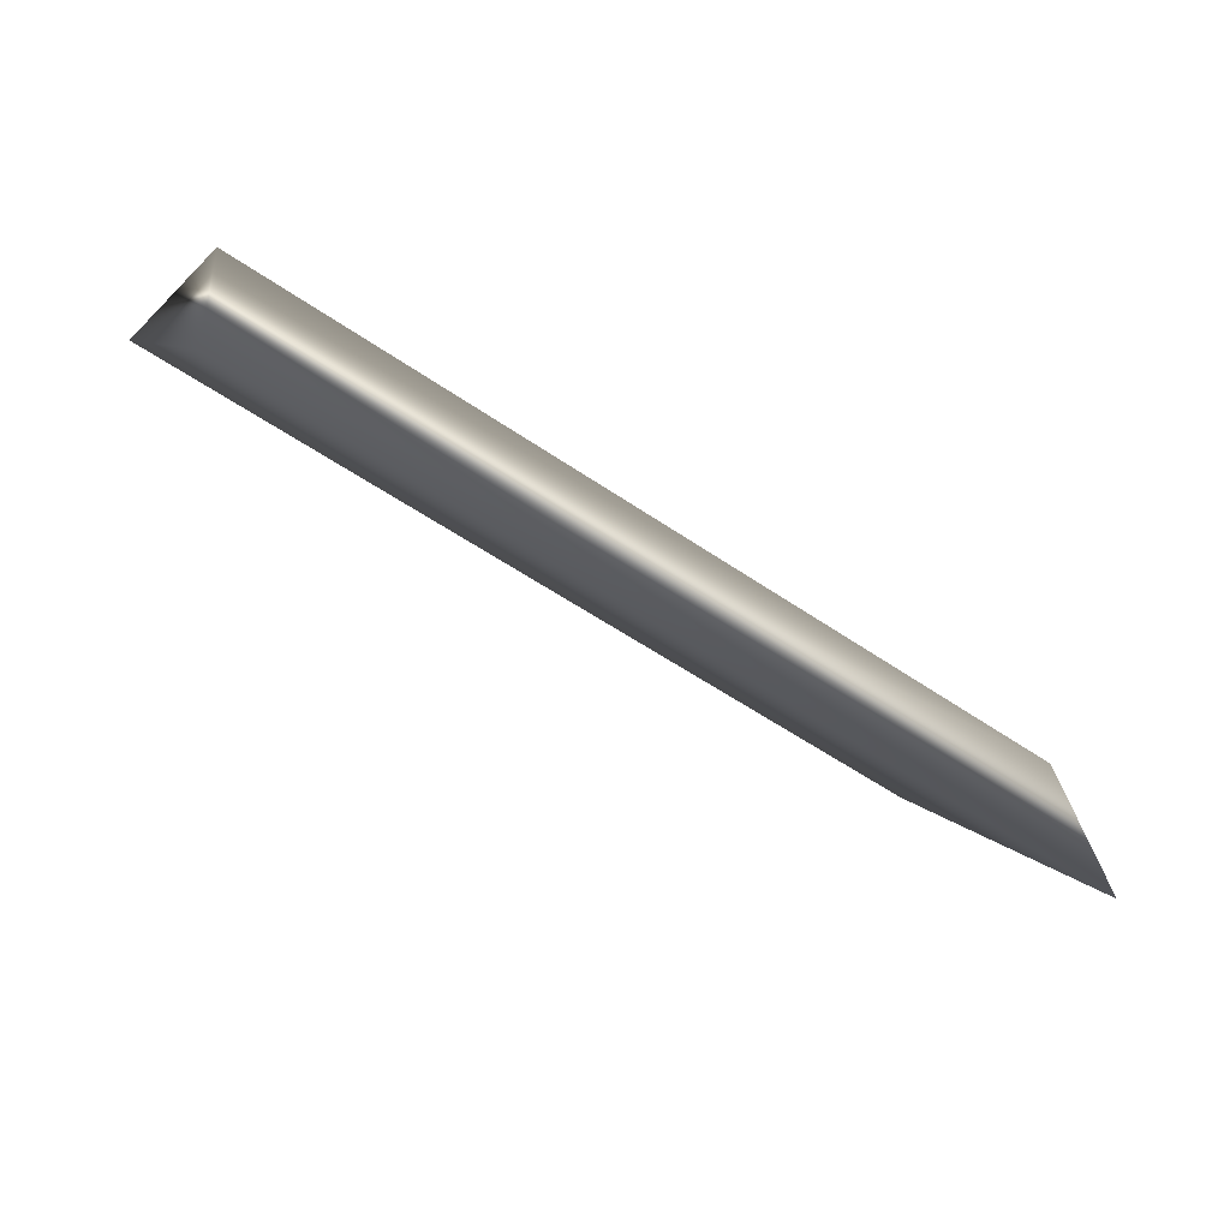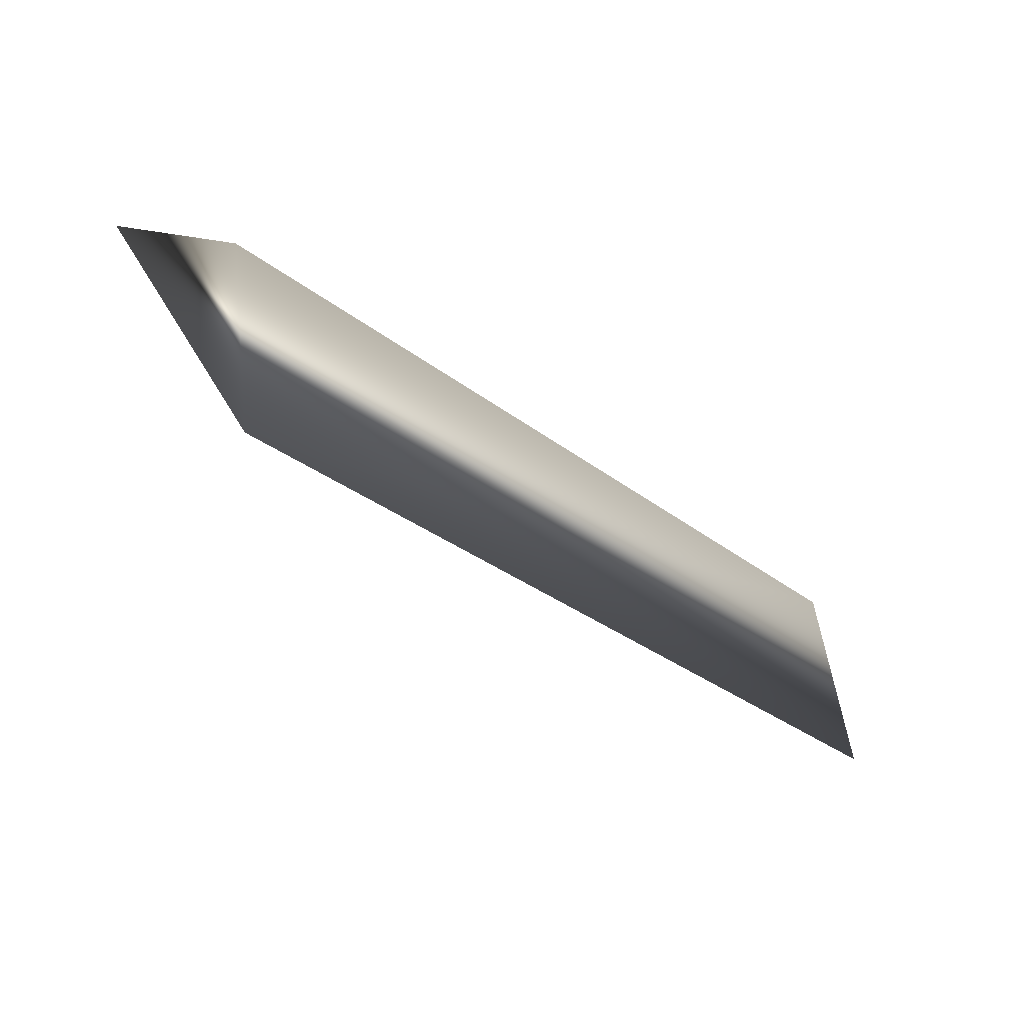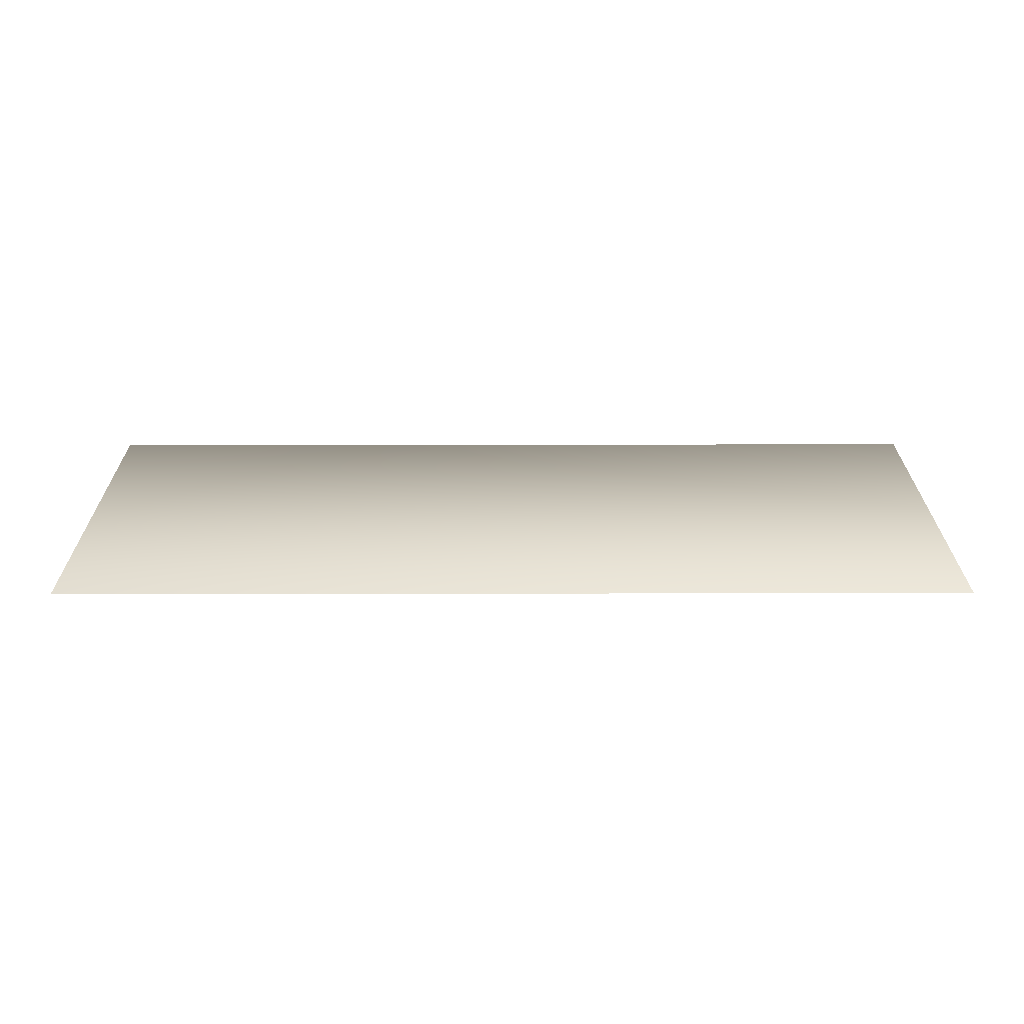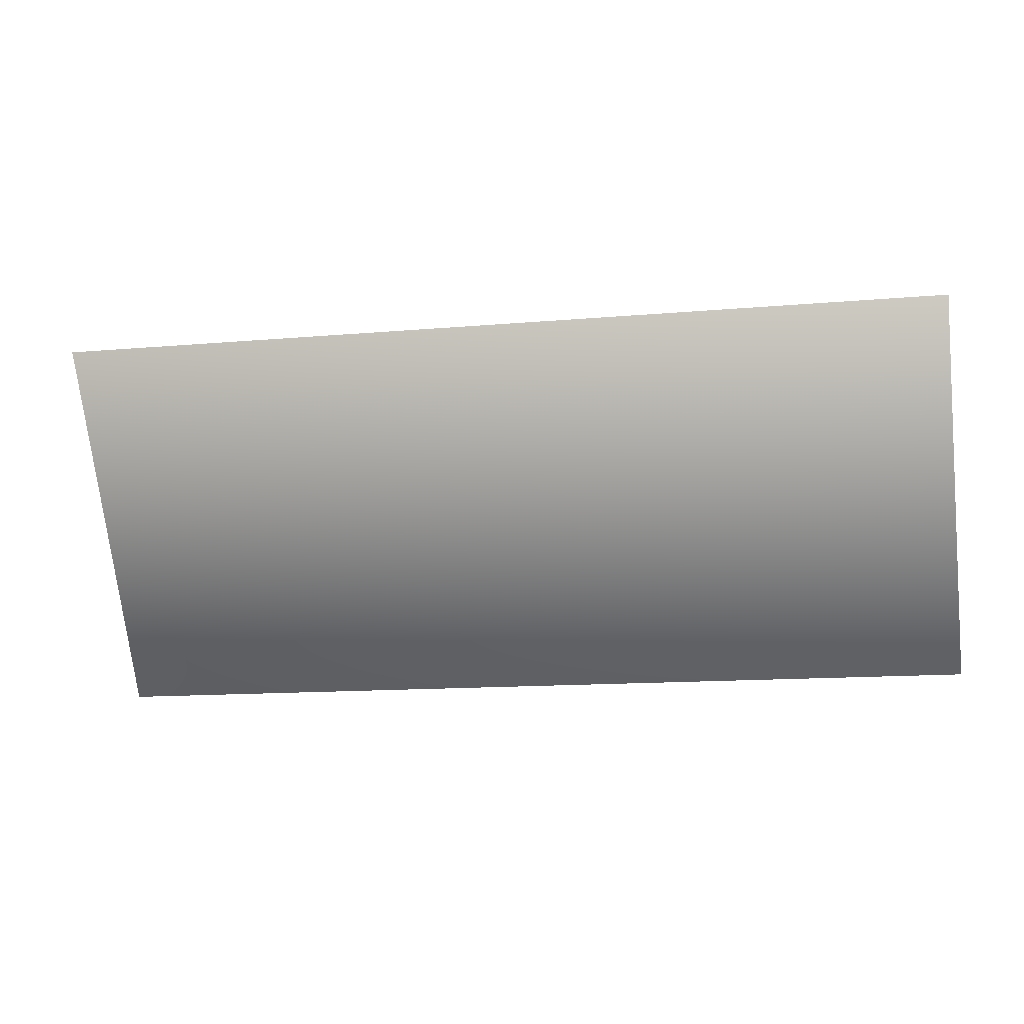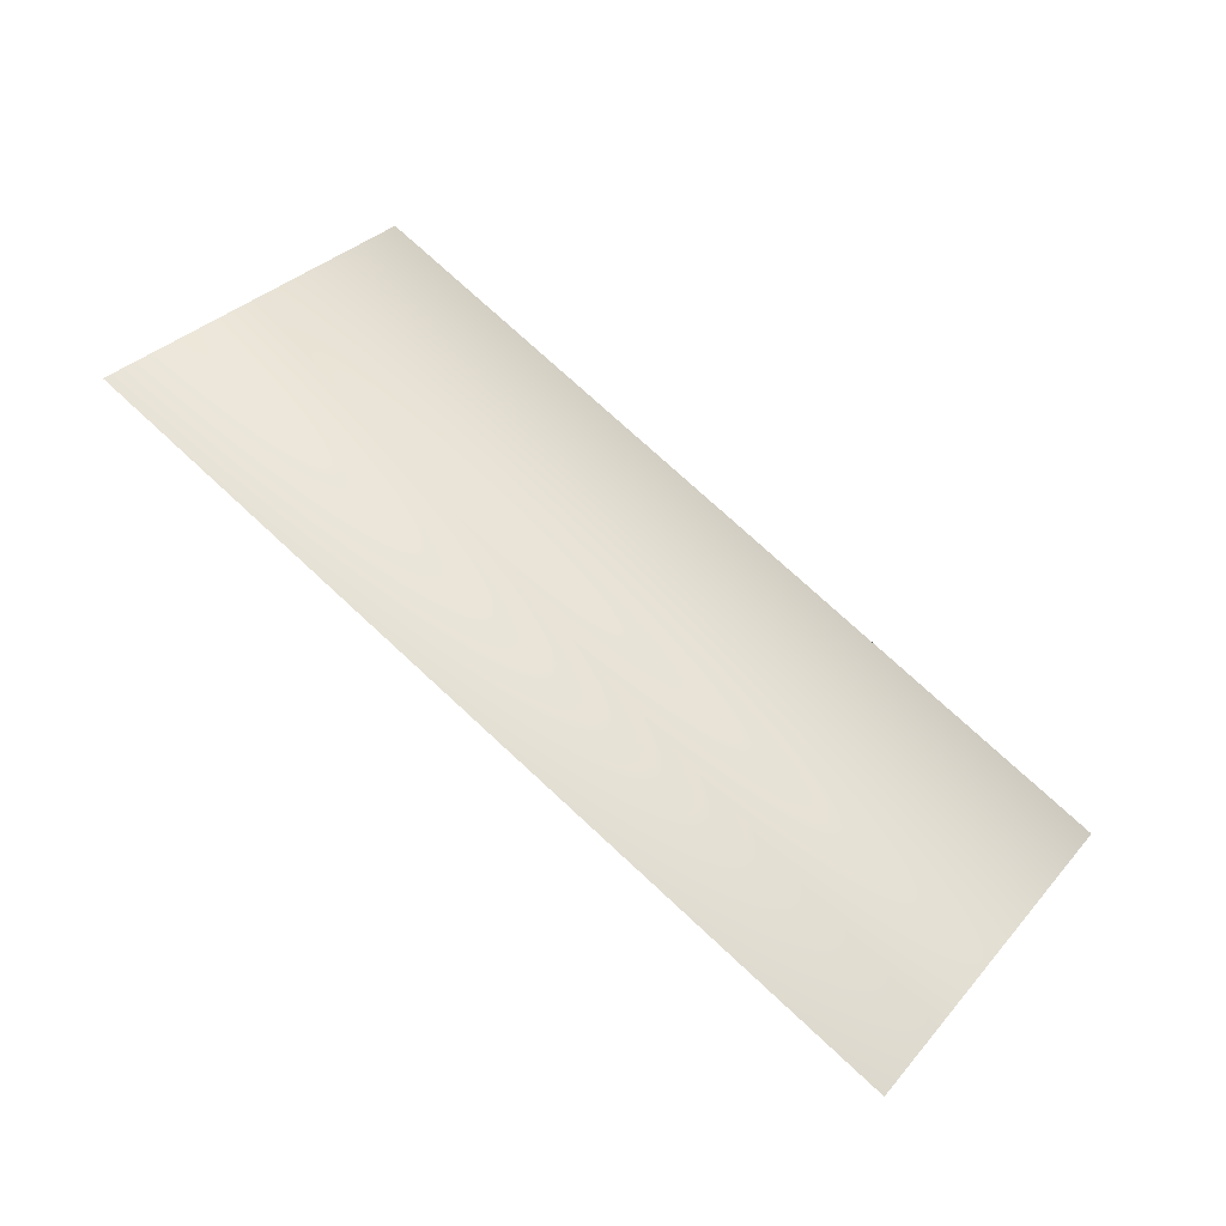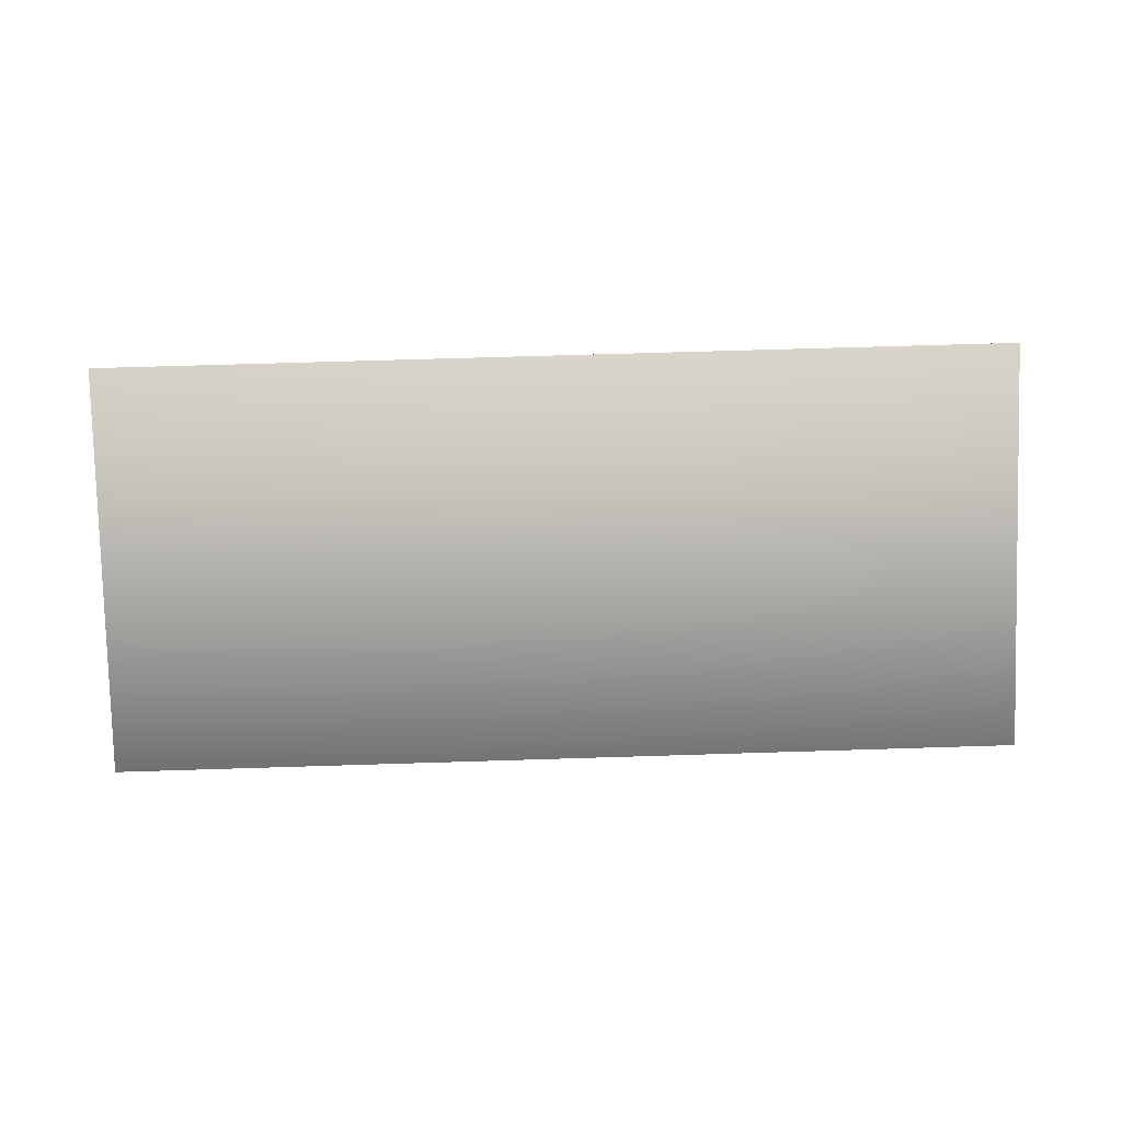
<metadata>
{"format":"obj","ext":"obj","renderer":"f3d","projection":"perspective","resolution":1024,"background":"white","views":[{"elev":-53.3,"azim":-36.6,"up":"+Z"},{"elev":-30.3,"azim":-48.5,"up":"+Z"},{"elev":57.2,"azim":-0.1,"up":"+Y"},{"elev":-13.3,"azim":-168.7,"up":"+Z"},{"elev":75.7,"azim":42.7,"up":"+Y"},{"elev":66.7,"azim":178.2,"up":"+Y"}]}
</metadata>
<code>
v 0.6937 0.3983 2.036
v -0.9493 -0.01343 1.425
v -0.9457 0.3983 2.036
v -0.9504 0.04926 1.809
v 0.6984 0.04926 1.809
v 0.6973 -0.01343 1.425
g Megabot_MkII_Cockpit_Mid_R_Col
f 1 2 3
f 1 3 4
f 3 2 4
f 5 1 4
f 5 4 2
f 6 5 2
f 6 2 1
f 6 1 5

</code>
